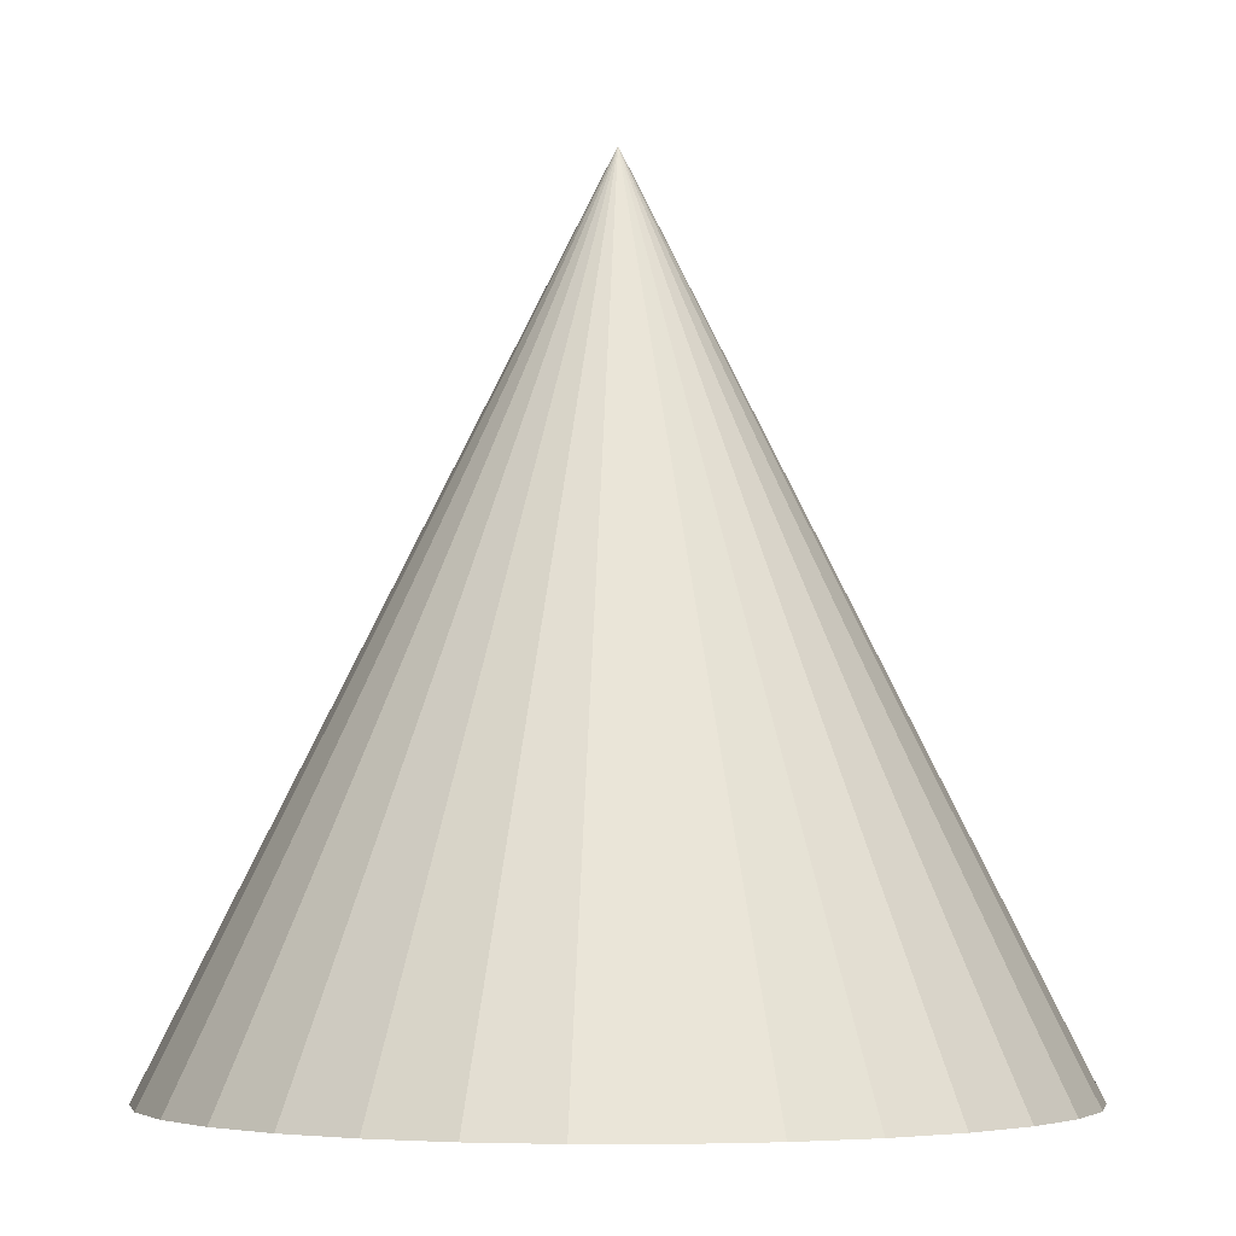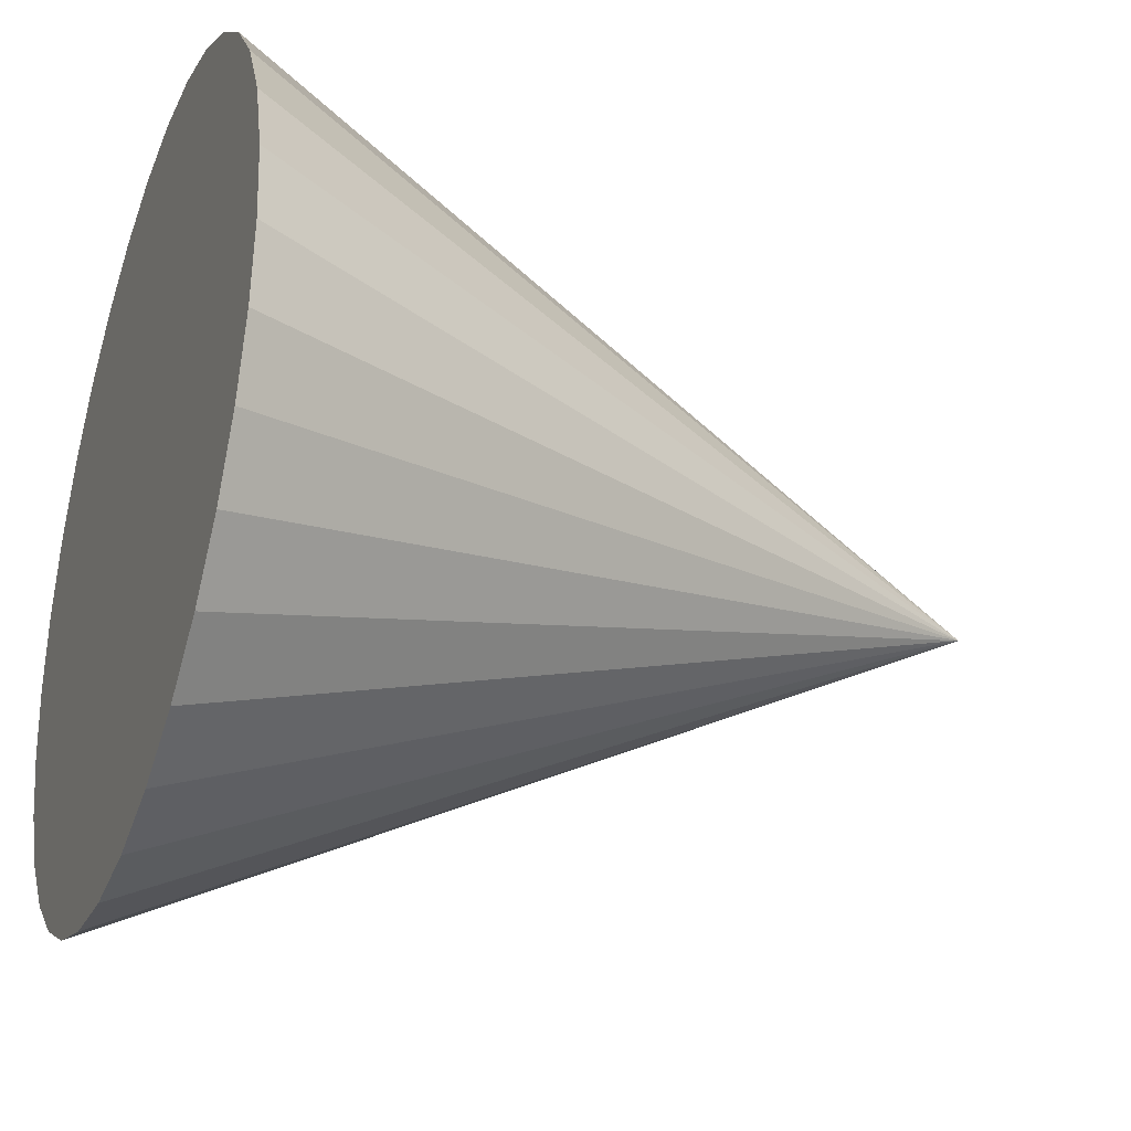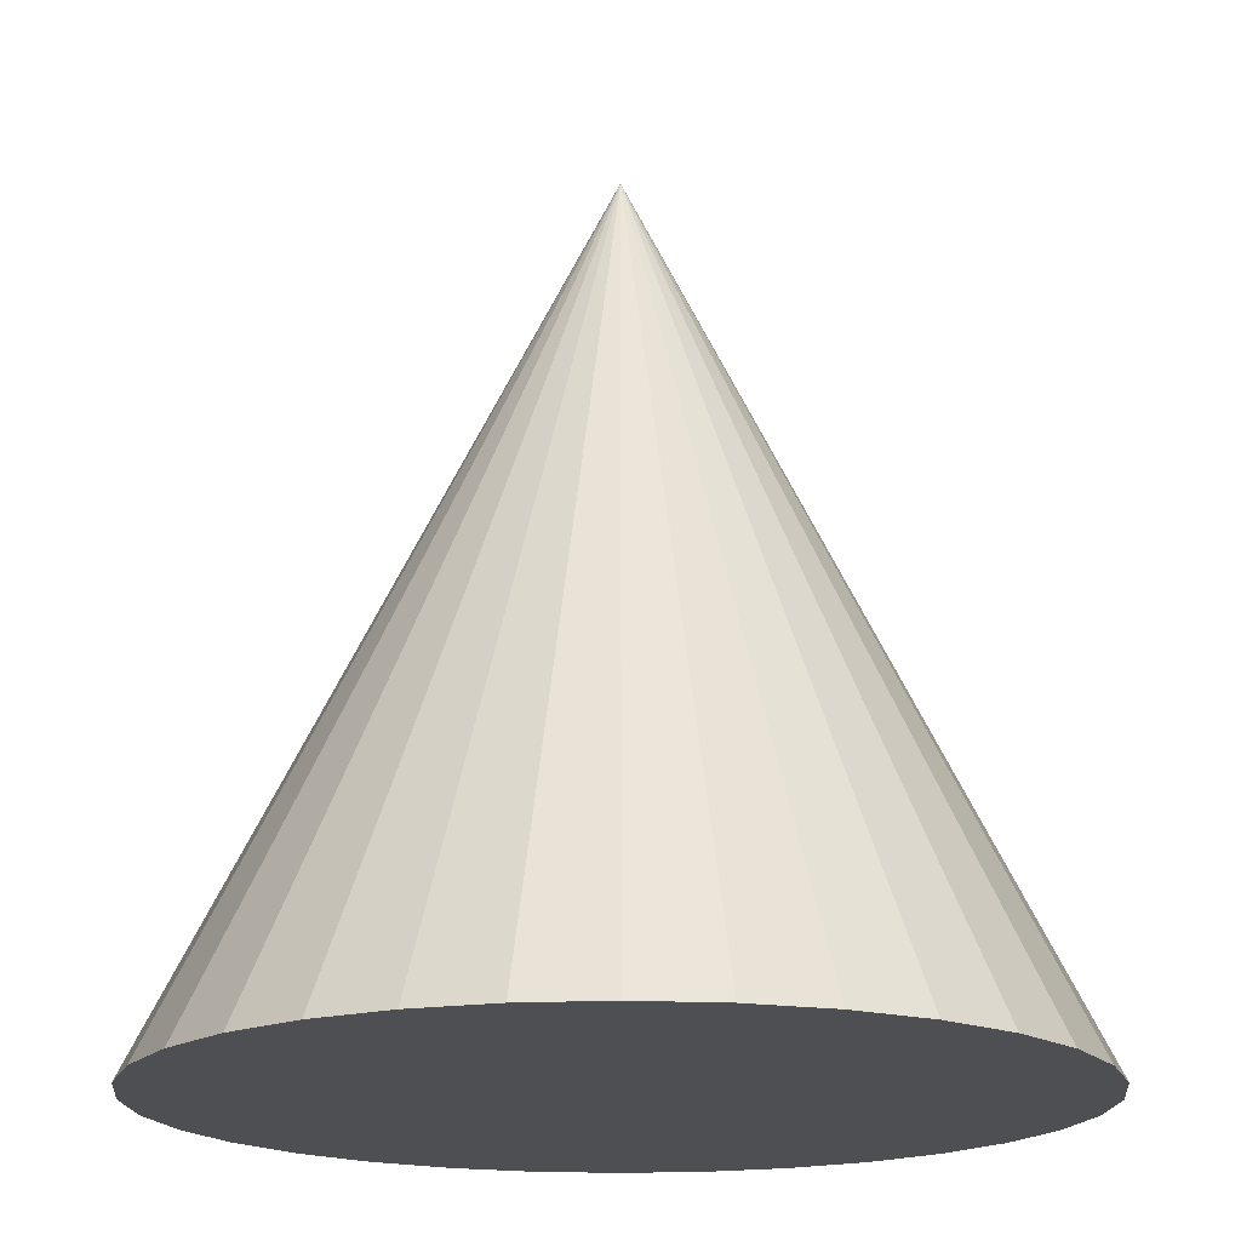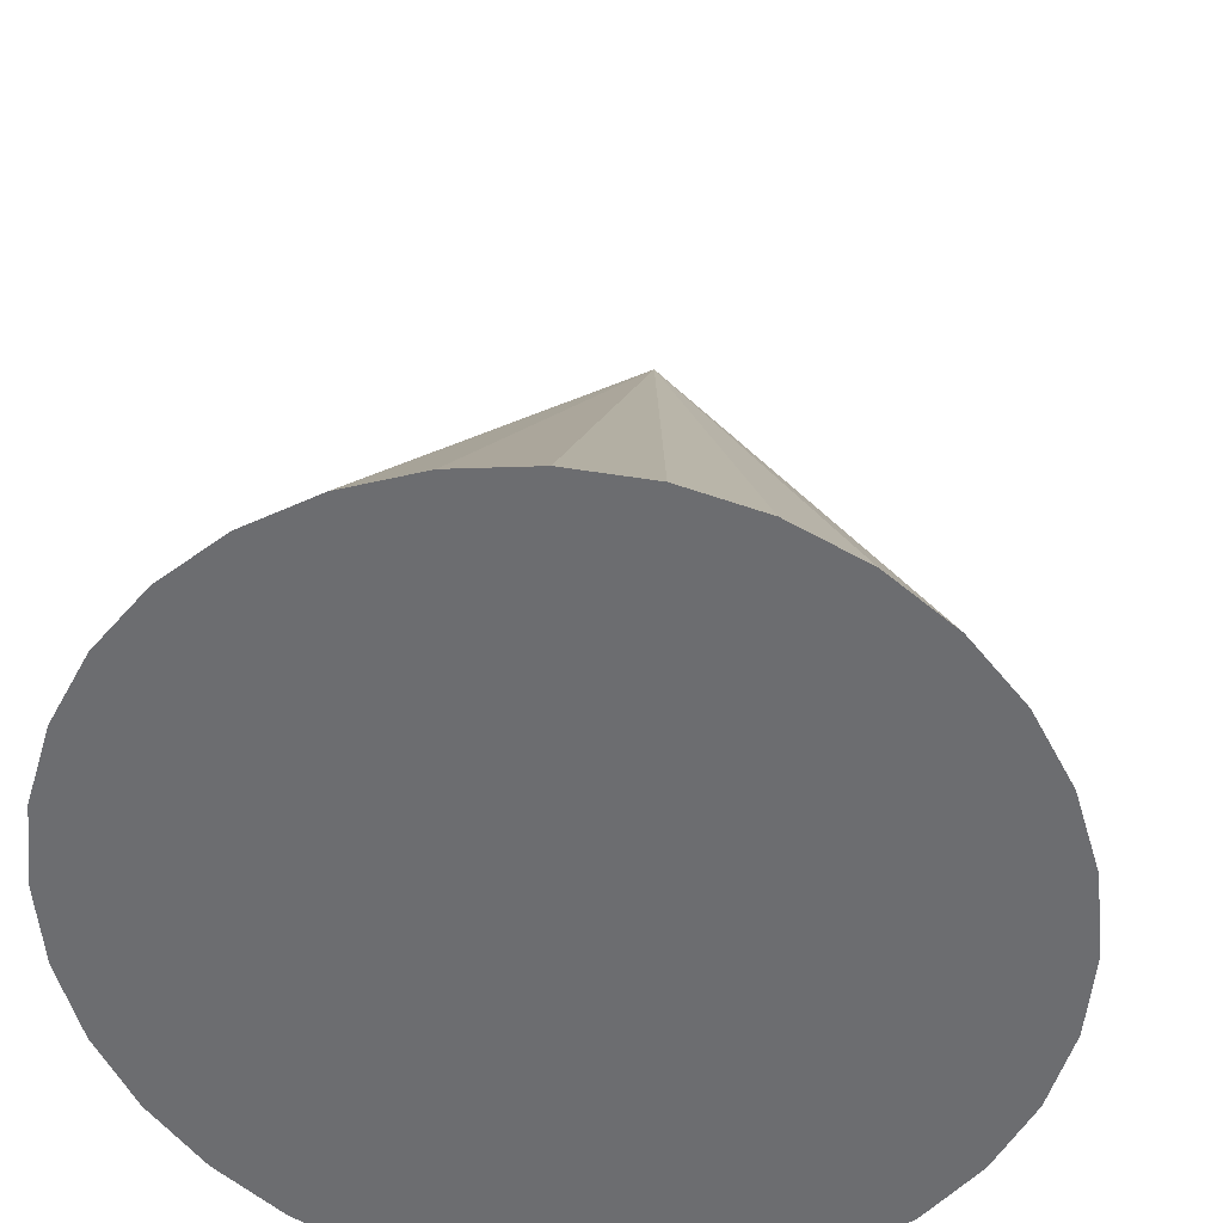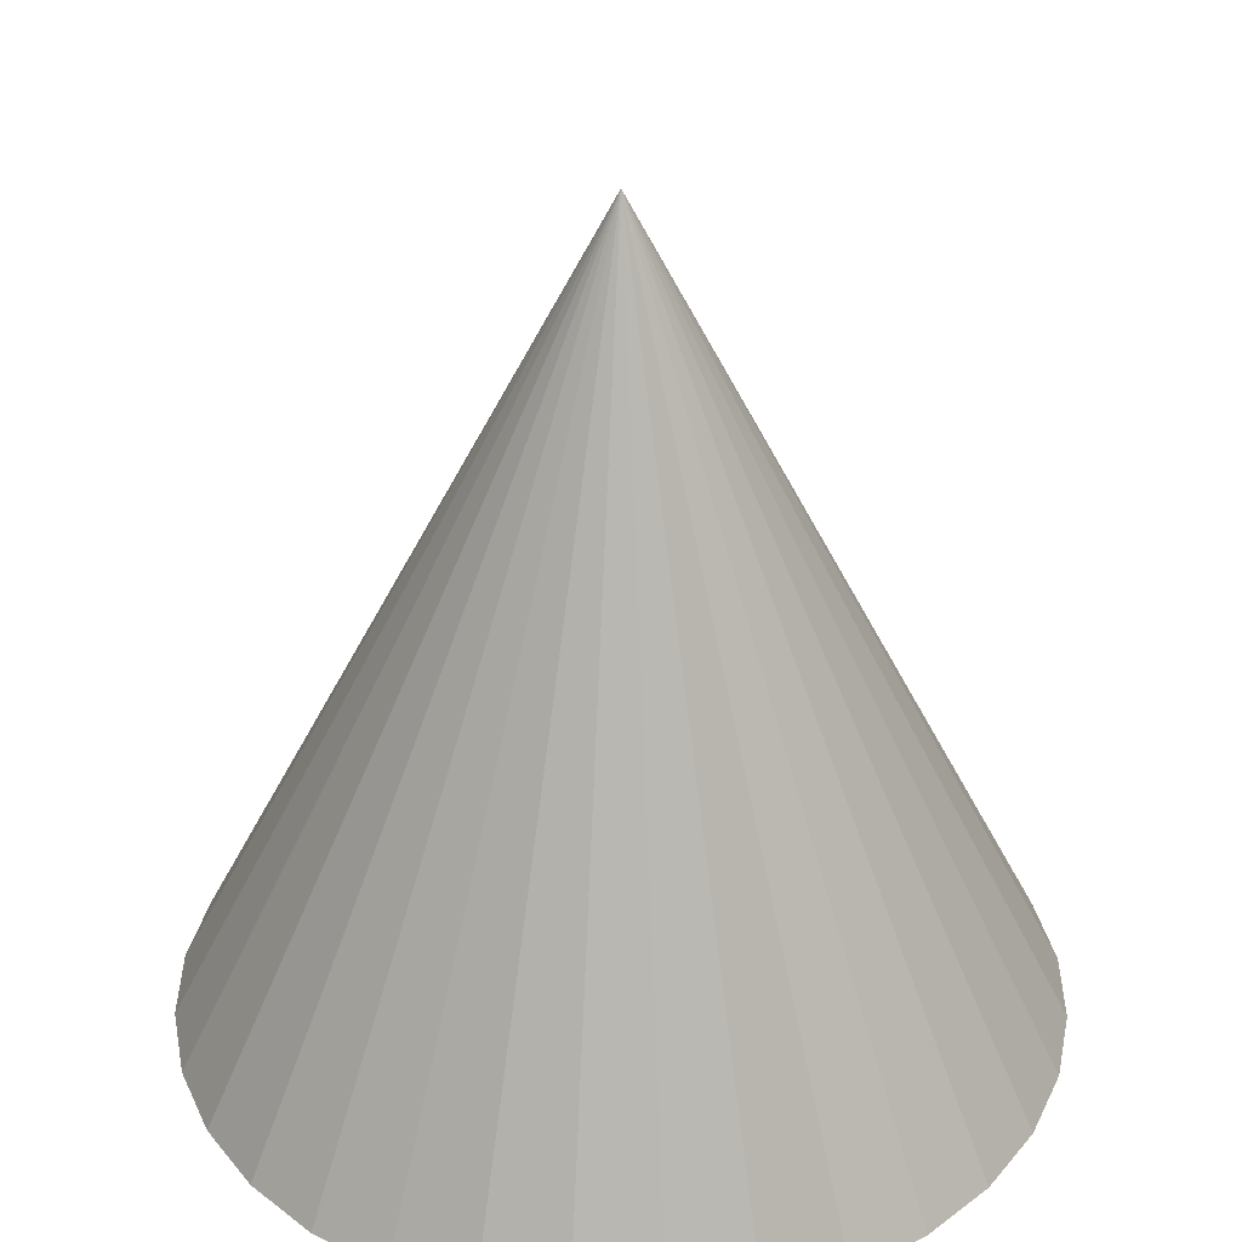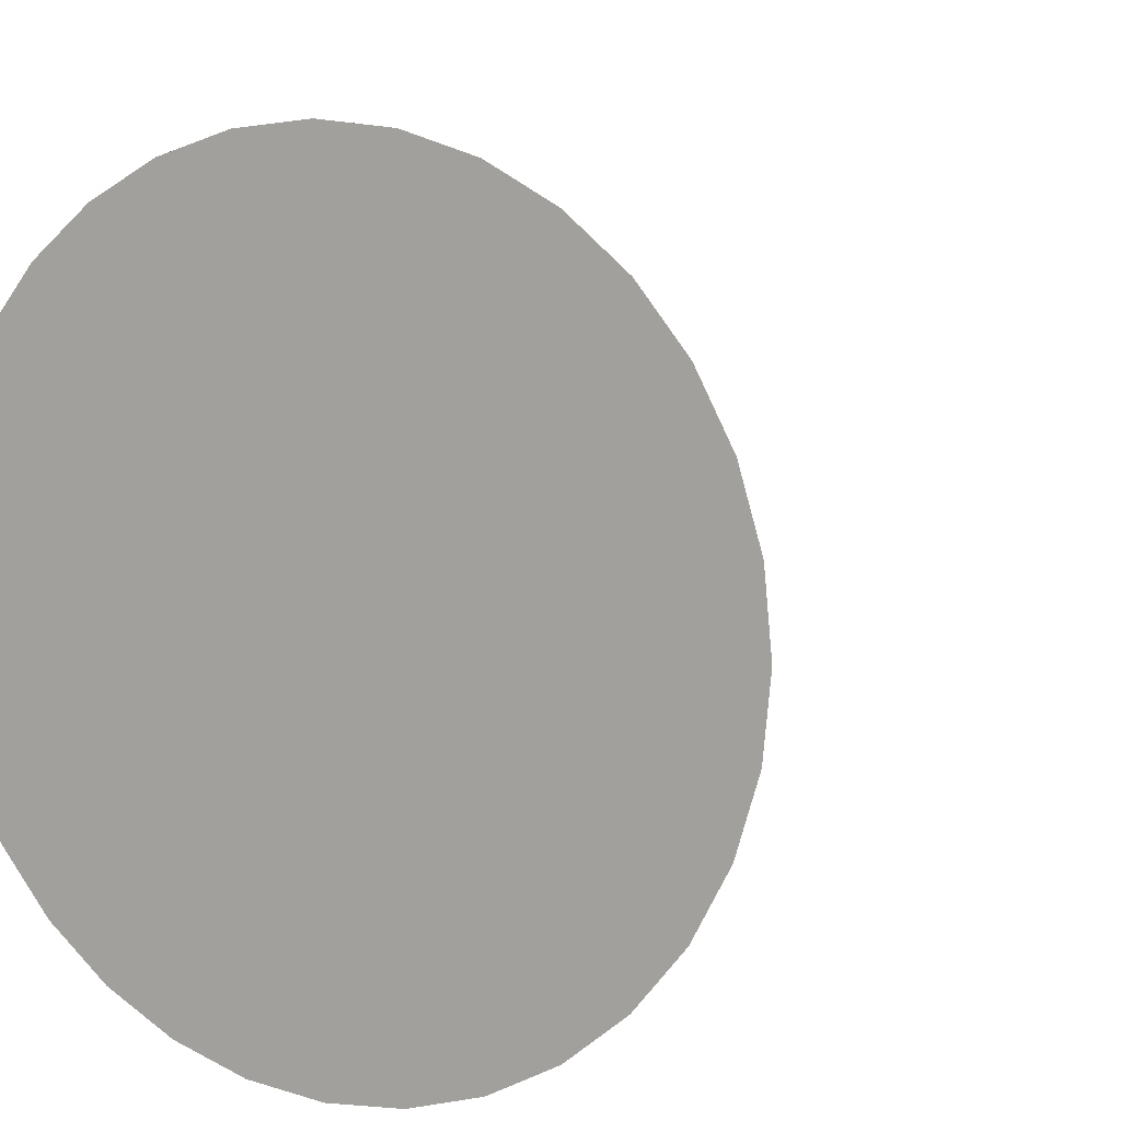
<metadata>
{"format":"obj","ext":"obj","renderer":"f3d","projection":"perspective","resolution":1024,"background":"white","views":[{"elev":-4.2,"azim":117.6,"up":"+Y"},{"elev":-31.0,"azim":69.6,"up":"+Z"},{"elev":-18.0,"azim":67.4,"up":"+Y"},{"elev":35.2,"azim":5.8,"up":"+Z"},{"elev":34.6,"azim":-39.1,"up":"+Y"},{"elev":8.2,"azim":29.0,"up":"+Z"}]}
</metadata>
<code>
o Cone
v 0.3491 2.8e-05 -0.5224
v 0.5442 2.8e-05 -0.5032
v 0.7318 2.8e-05 -0.4463
v 0.9047 2.8e-05 -0.3539
v 1.056 2.8e-05 -0.2295
v 1.181 2.8e-05 -0.07796
v 1.273 2.8e-05 0.09493
v 1.33 2.8e-05 0.2825
v 1.349 2.8e-05 0.4776
v 1.33 2.8e-05 0.6727
v 1.273 2.8e-05 0.8603
v 1.181 2.8e-05 1.033
v 1.056 2.8e-05 1.185
v 0.9047 2.8e-05 1.309
v 0.7318 2.8e-05 1.401
v 0.5442 2.8e-05 1.458
v 0.3491 2.8e-05 1.478
v 0.154 2.8e-05 1.458
v -0.03356 2.8e-05 1.401
v -0.2065 2.8e-05 1.309
v -0.358 2.8e-05 1.185
v -0.4824 2.8e-05 1.033
v -0.5748 2.8e-05 0.8603
v 0.3491 2 0.4776
v -0.6317 2.8e-05 0.6727
v -0.6509 2.8e-05 0.4776
v -0.6317 2.8e-05 0.2825
v -0.5748 2.8e-05 0.09493
v -0.4824 2.8e-05 -0.07796
v -0.358 2.8e-05 -0.2295
v -0.2065 2.8e-05 -0.3539
v -0.03356 2.8e-05 -0.4463
v 0.154 2.8e-05 -0.5032
f 1 24 2
f 2 24 3
f 3 24 4
f 4 24 5
f 5 24 6
f 6 24 7
f 7 24 8
f 8 24 9
f 9 24 10
f 10 24 11
f 11 24 12
f 12 24 13
f 13 24 14
f 14 24 15
f 15 24 16
f 16 24 17
f 17 24 18
f 18 24 19
f 19 24 20
f 20 24 21
f 21 24 22
f 22 24 23
f 23 24 25
f 25 24 26
f 26 24 27
f 27 24 28
f 28 24 29
f 29 24 30
f 30 24 31
f 31 24 32
f 32 24 33
f 33 24 1
f 1 2 3 4 5 6 7 8 9 10 11 12 13 14 15 16 17 18 19 20 21 22 23 25 26 27 28 29 30 31 32 33

</code>
